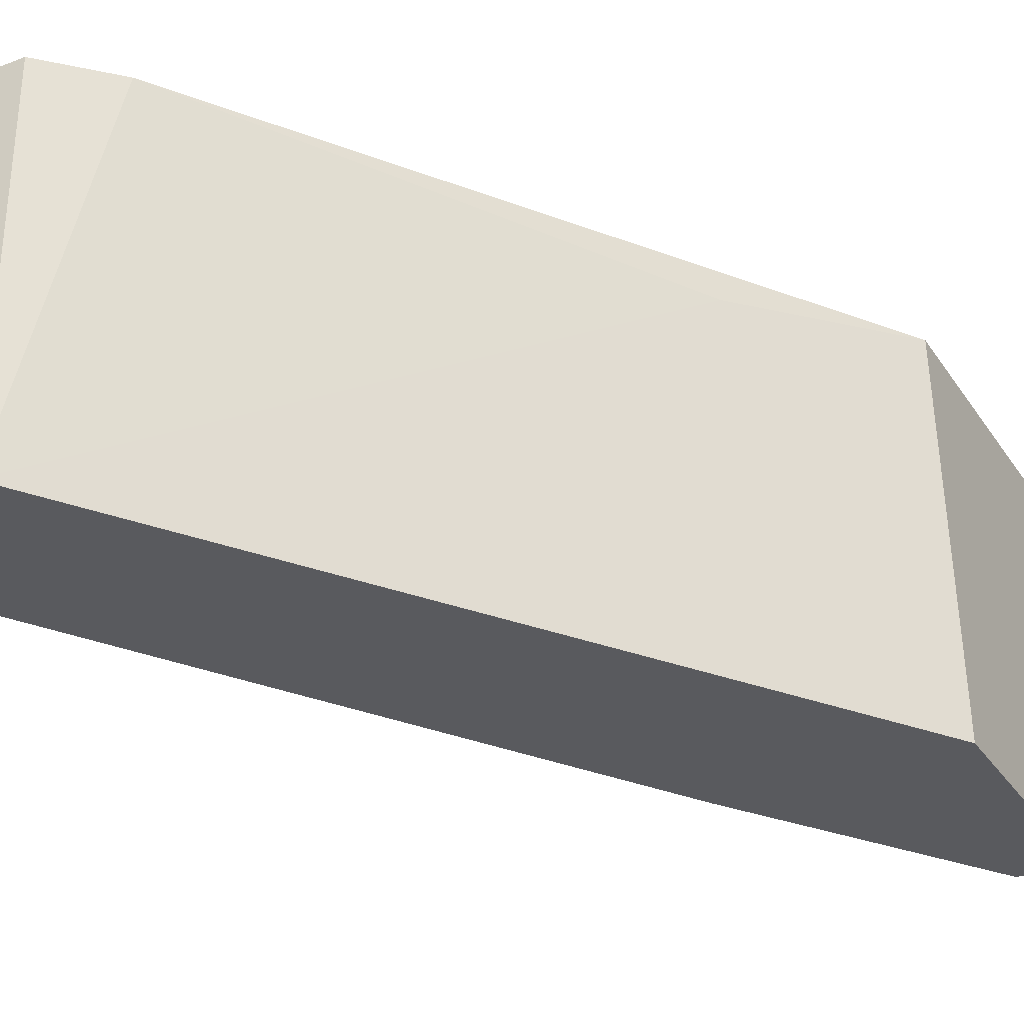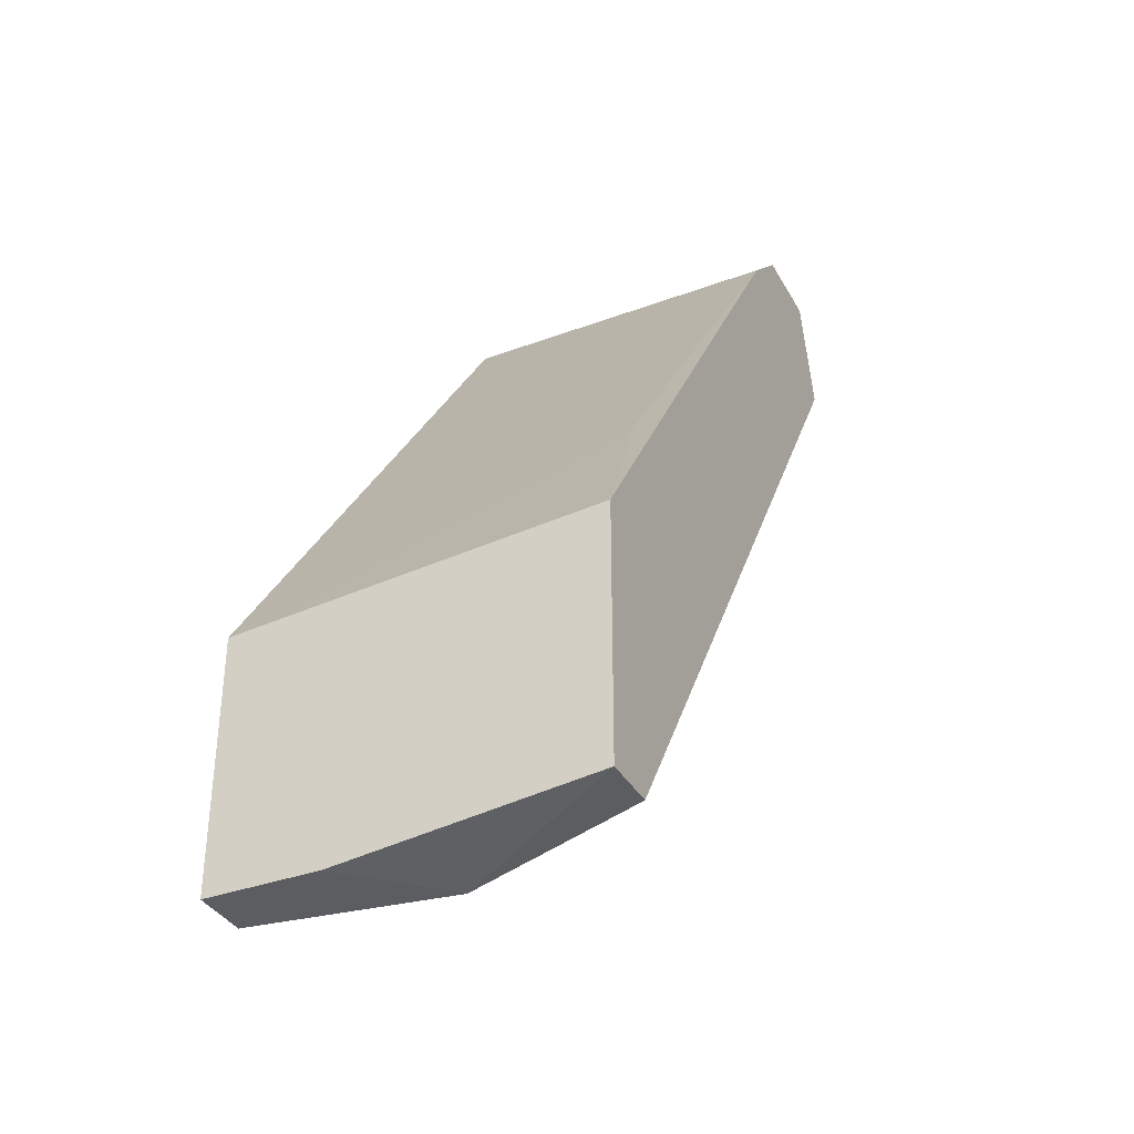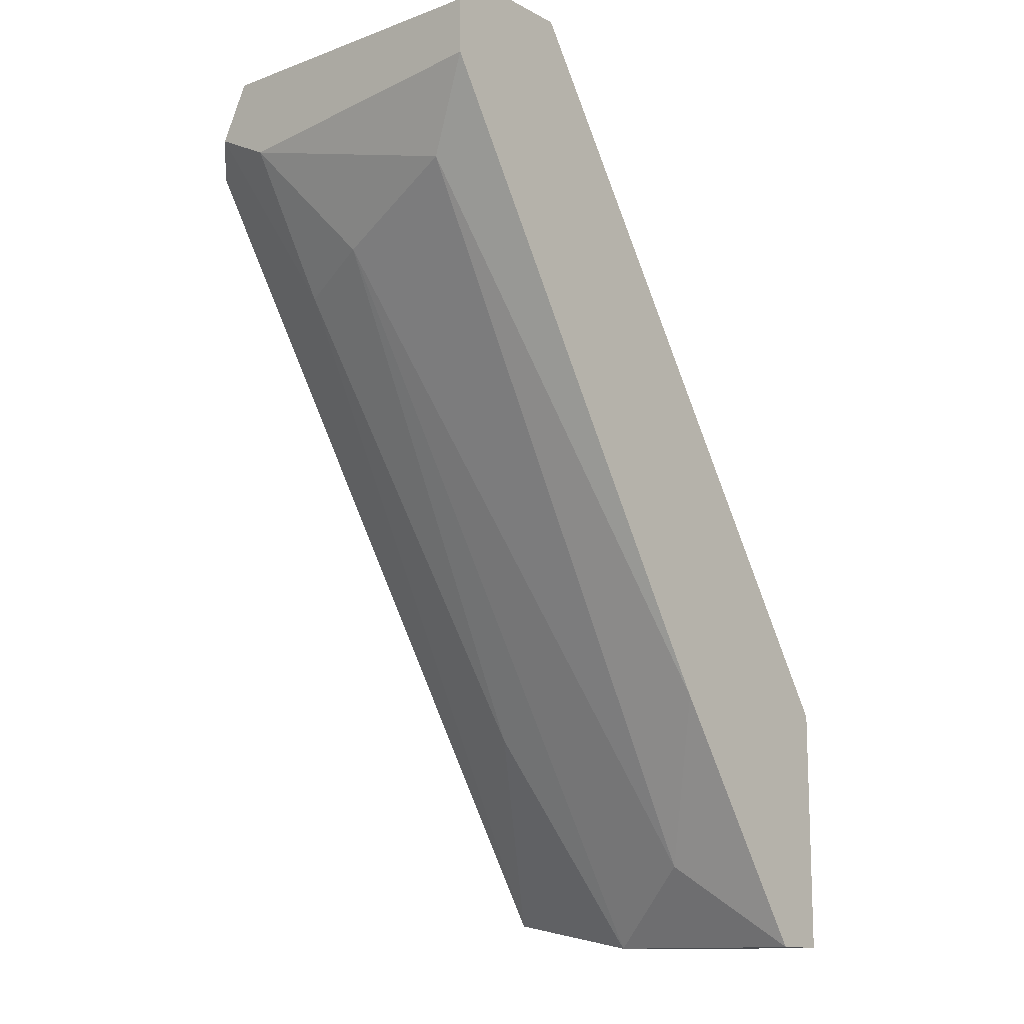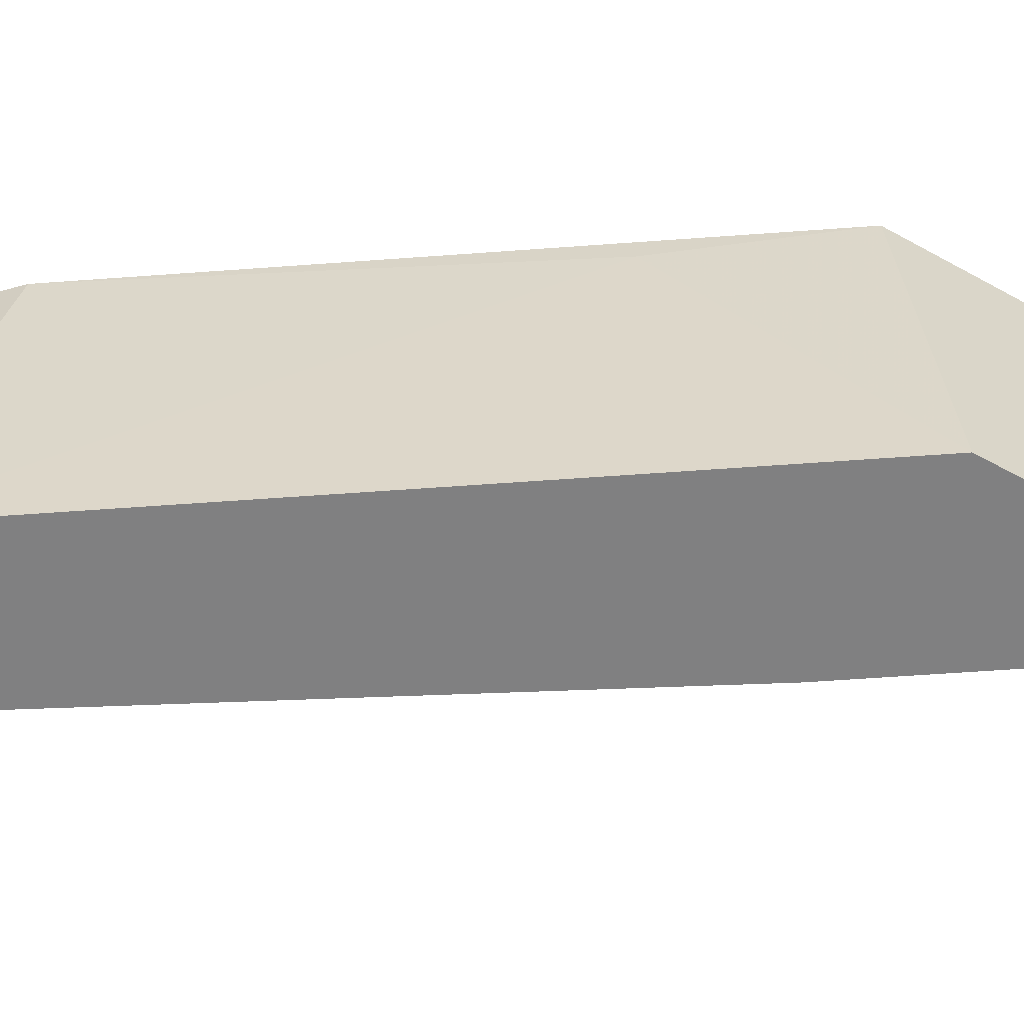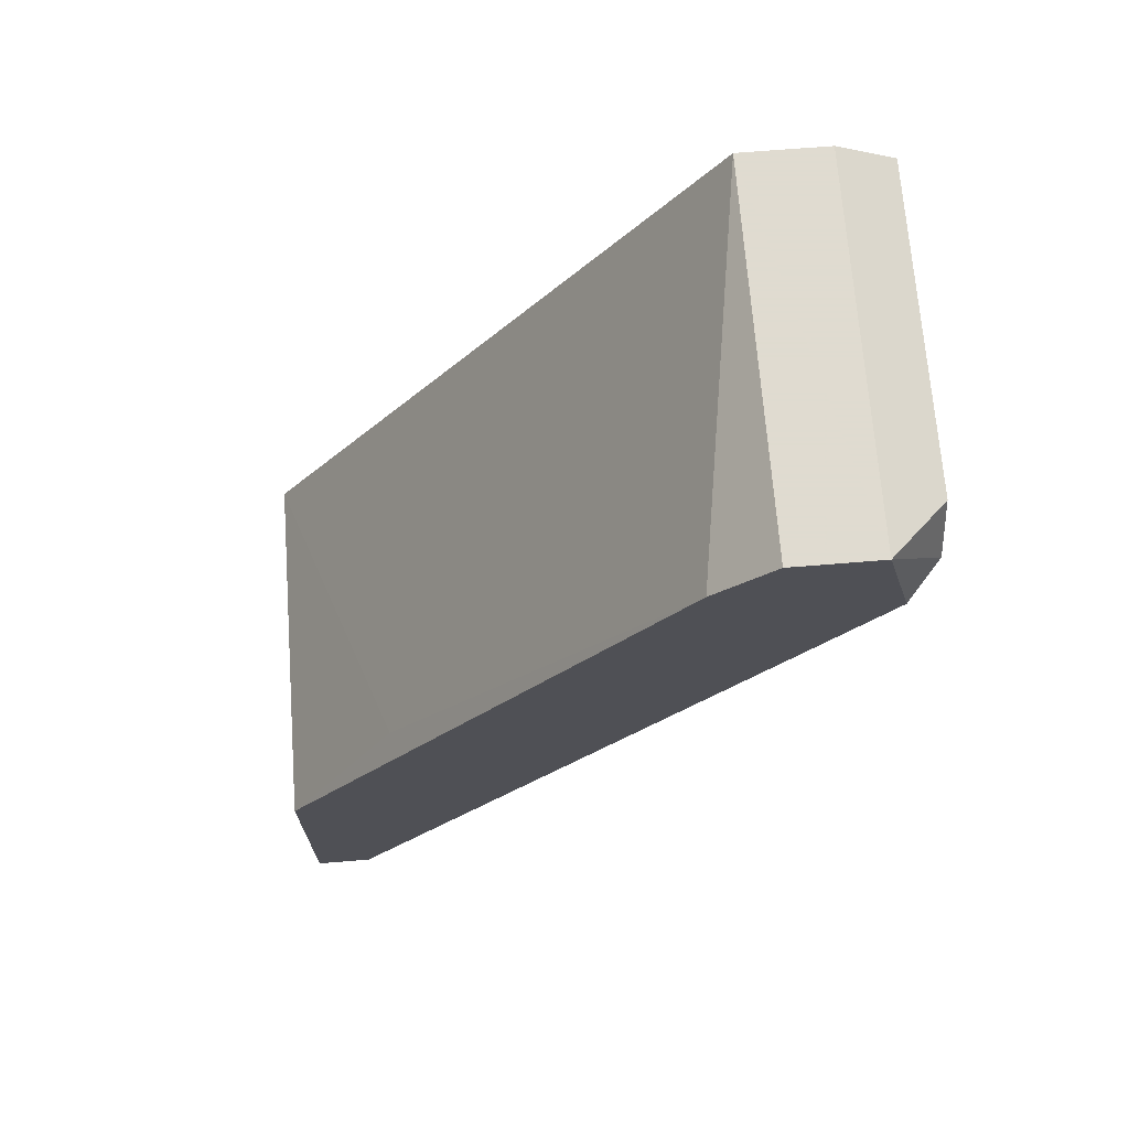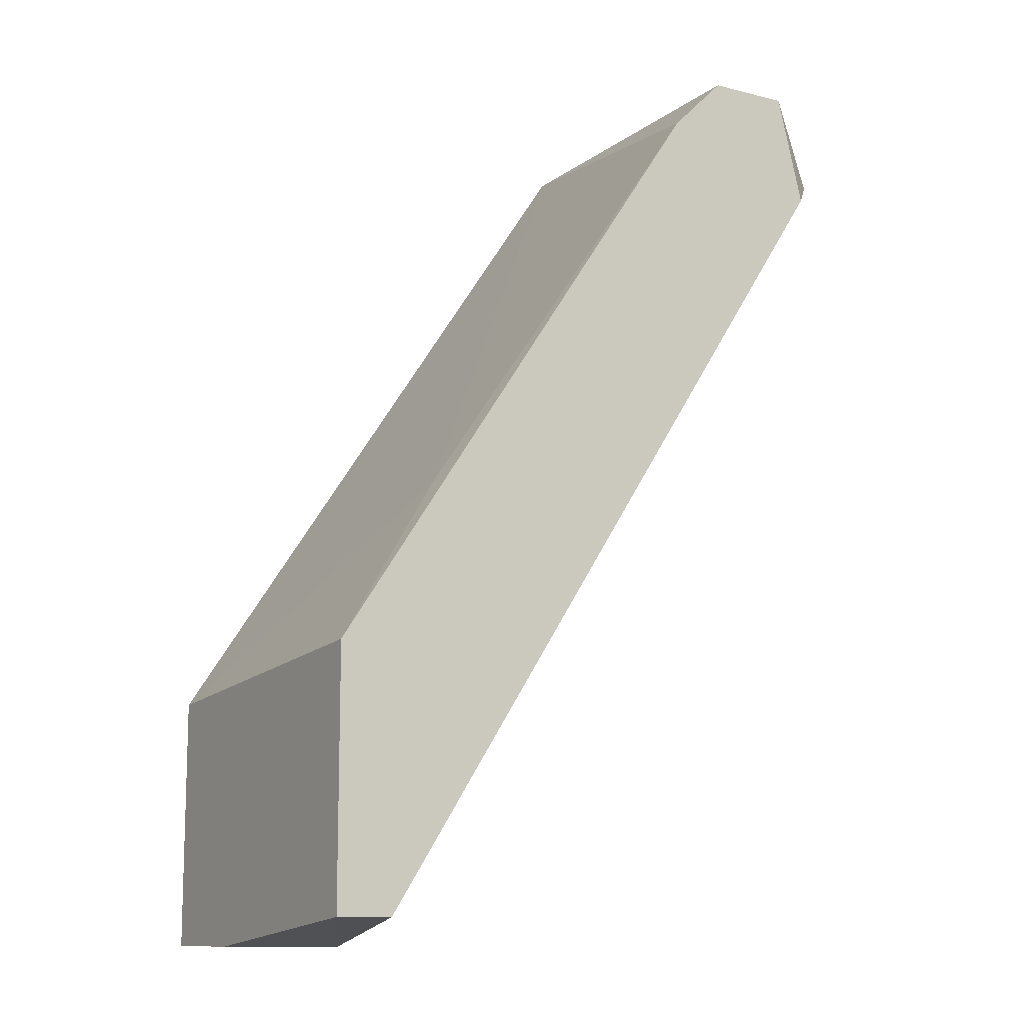
<metadata>
{"format":"obj","ext":"obj","renderer":"f3d","projection":"perspective","resolution":1024,"background":"white","views":[{"elev":-31.8,"azim":28.2,"up":"+Y"},{"elev":-36.0,"azim":115.9,"up":"+Z"},{"elev":-13.0,"azim":-49.9,"up":"+Z"},{"elev":-60.2,"azim":60.6,"up":"+Y"},{"elev":70.2,"azim":175.4,"up":"+Z"},{"elev":-11.5,"azim":148.9,"up":"+Z"}]}
</metadata>
<code>
v -0.0525 0.01631 0.04123
v -0.0525 0.002019 0.03863
v -0.05121 -0.000581 0.04643
v -0.05121 0.008513 0.03603
v -0.05121 0.01631 0.04643
v -0.04731 -0.000581 0.04643
v -0.04731 0.01631 0.04643
v -0.0538 -0.000581 0.04253
v -0.0538 -0.000581 0.04512
v -0.0538 0.01241 0.04123
v -0.0538 0.01371 0.04512
v -0.0538 0.01501 0.04253
v -0.0499 0.01241 0.03473
v -0.03692 0.01111 0.01395
v -0.03692 -0.000581 0.01525
v -0.04471 0.01631 0.04383
v -0.03042 0.008513 0.003549
v -0.03302 0.003318 0.007448
v -0.02912 -0.000581 0.003549
v -0.02912 0.01631 0.00485
v -0.03172 0.01631 0.02435
v -0.03172 0.01501 0.02435
v -0.02652 -0.000581 0.003549
v -0.02652 -0.000581 0.01525
v -0.02652 0.01631 0.01654
v -0.02652 0.01631 0.00485
v -0.02652 0.004618 0.003549
f 16 6 22
f 21 25 5
f 24 6 19
f 5 25 20
f 19 6 9
f 21 5 16
f 25 24 27
f 19 17 27
f 17 20 26
f 20 25 26
f 25 27 26
f 27 17 26
f 17 19 18
f 18 2 4
f 17 18 4
f 5 20 1
f 12 5 1
f 20 13 1
f 13 12 1
f 19 9 8
f 9 12 8
f 5 6 7
f 16 5 7
f 6 16 7
f 24 19 23
f 27 24 23
f 19 27 23
f 20 17 14
f 13 20 14
f 17 4 14
f 4 13 14
f 5 12 11
f 9 5 11
f 12 9 11
f 6 5 3
f 5 9 3
f 9 6 3
f 2 18 15
f 18 19 15
f 8 2 15
f 19 8 15
f 12 13 10
f 4 2 10
f 13 4 10
f 2 8 10
f 8 12 10
f 25 21 22
f 24 25 22
f 6 24 22
f 21 16 22

</code>
